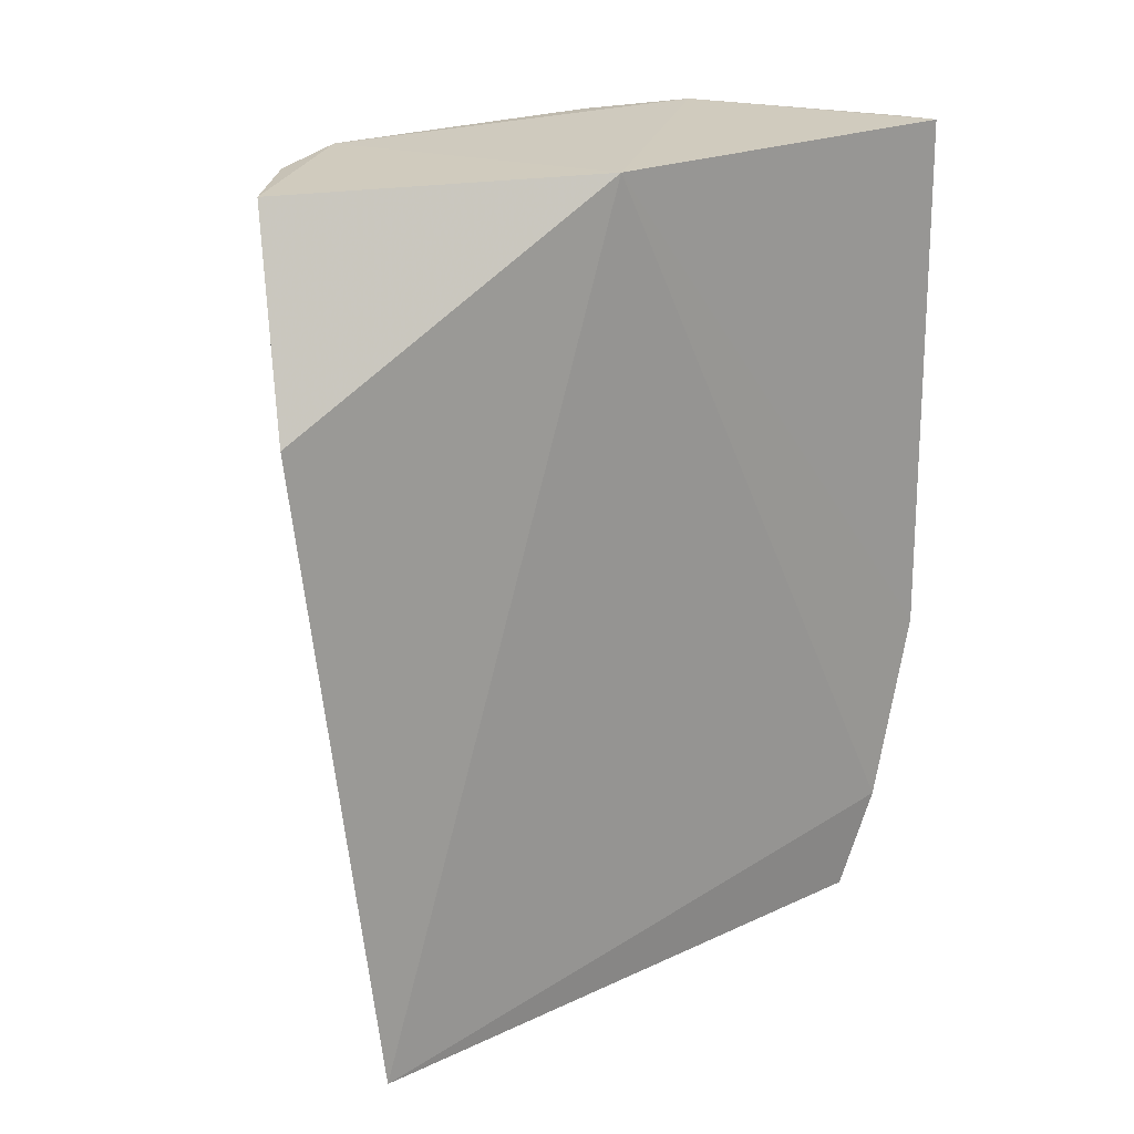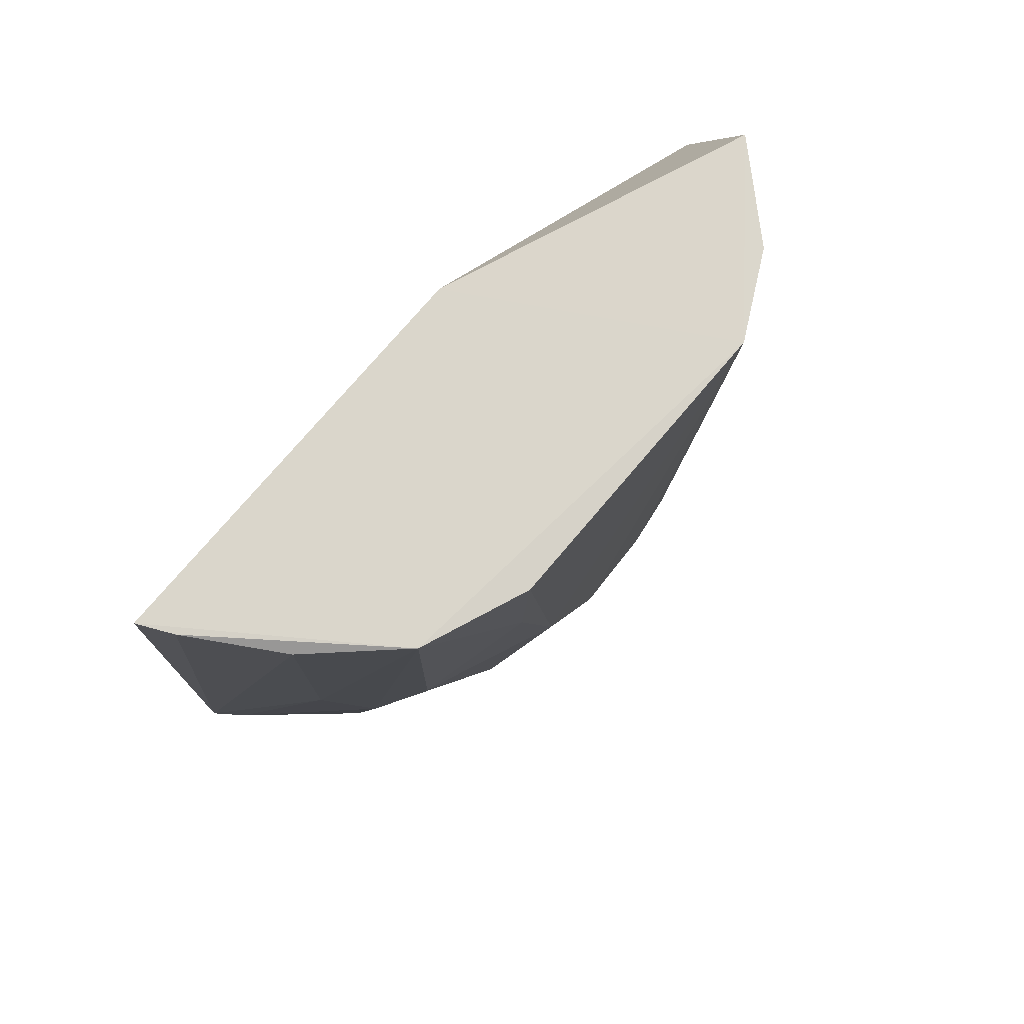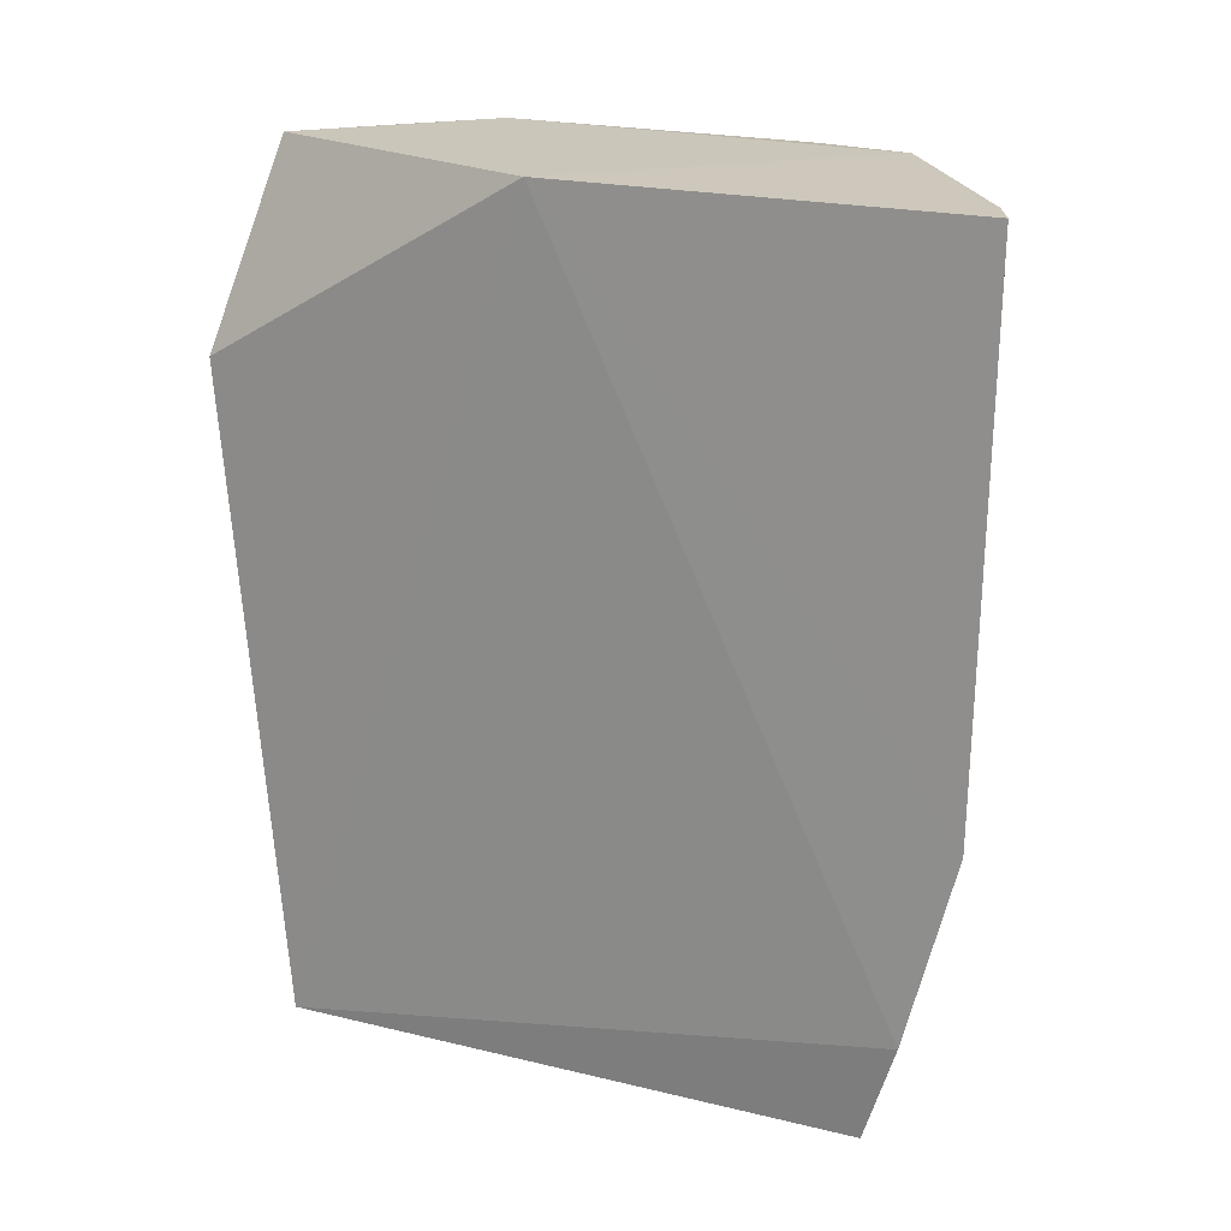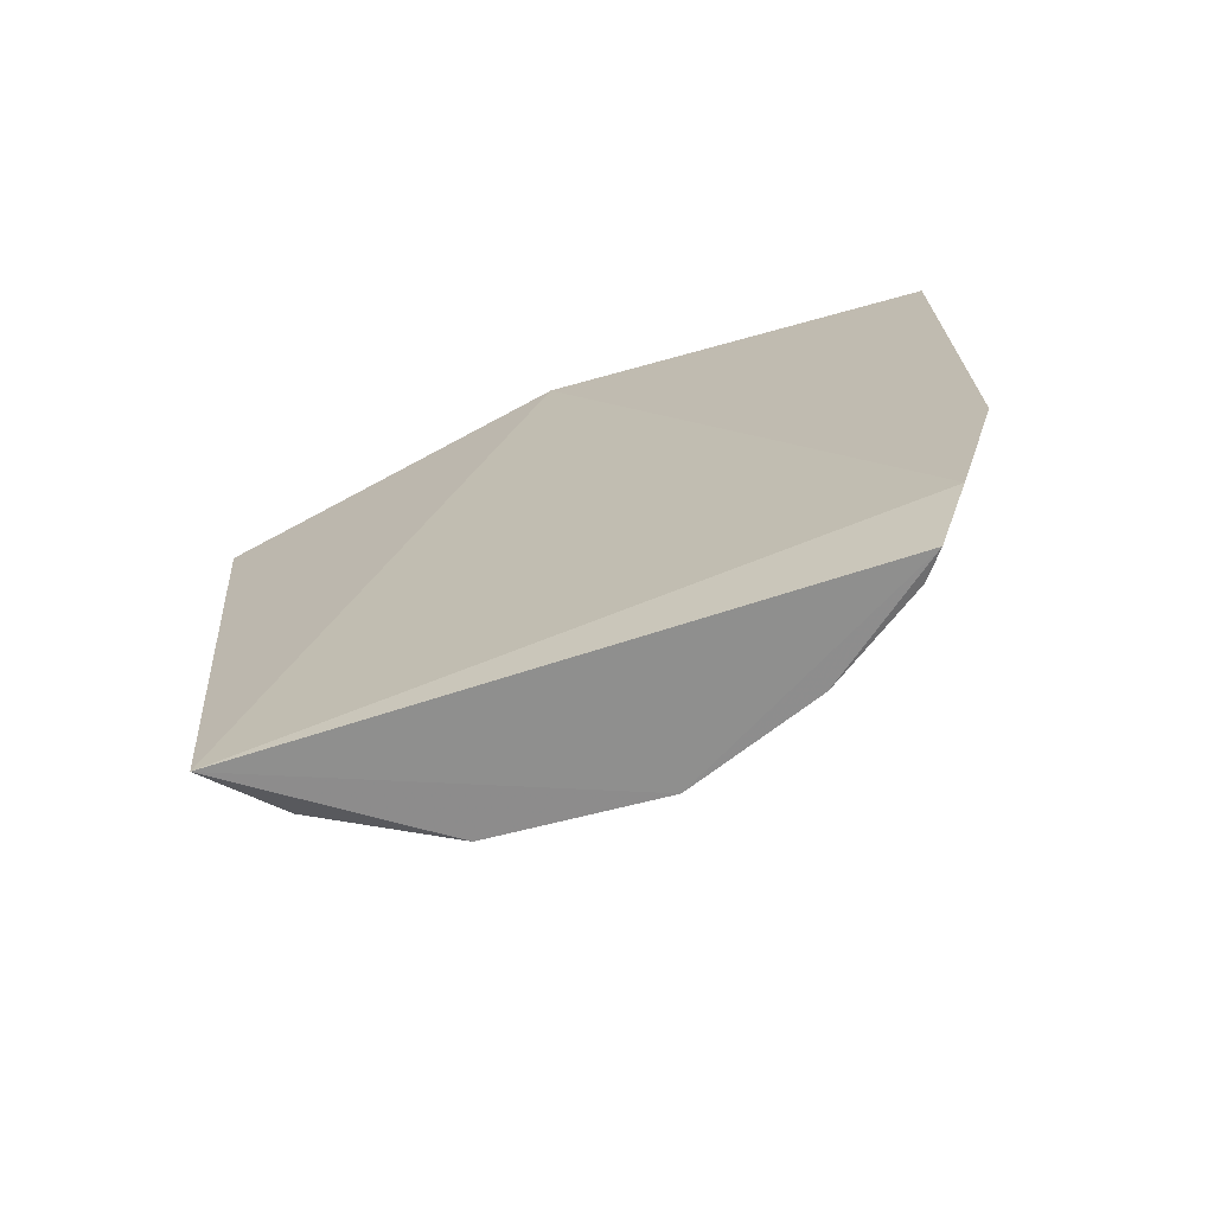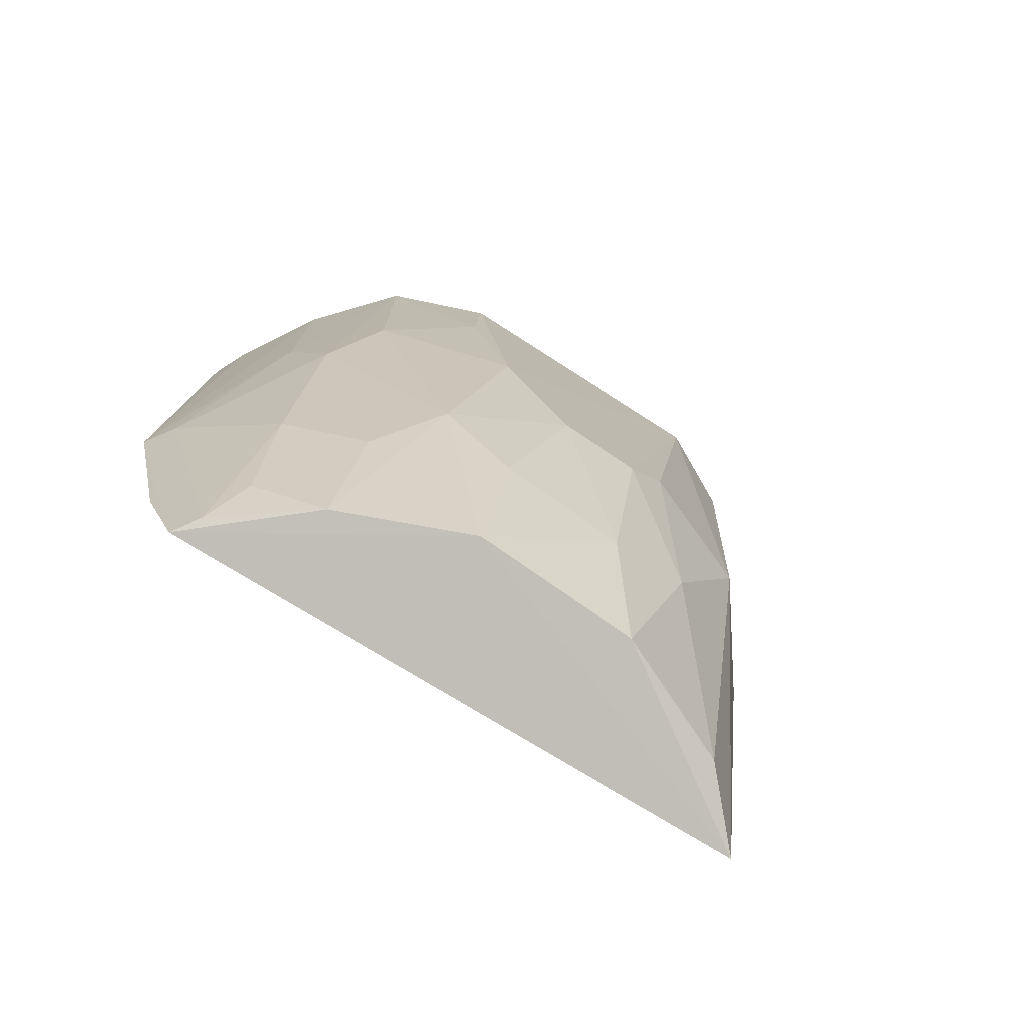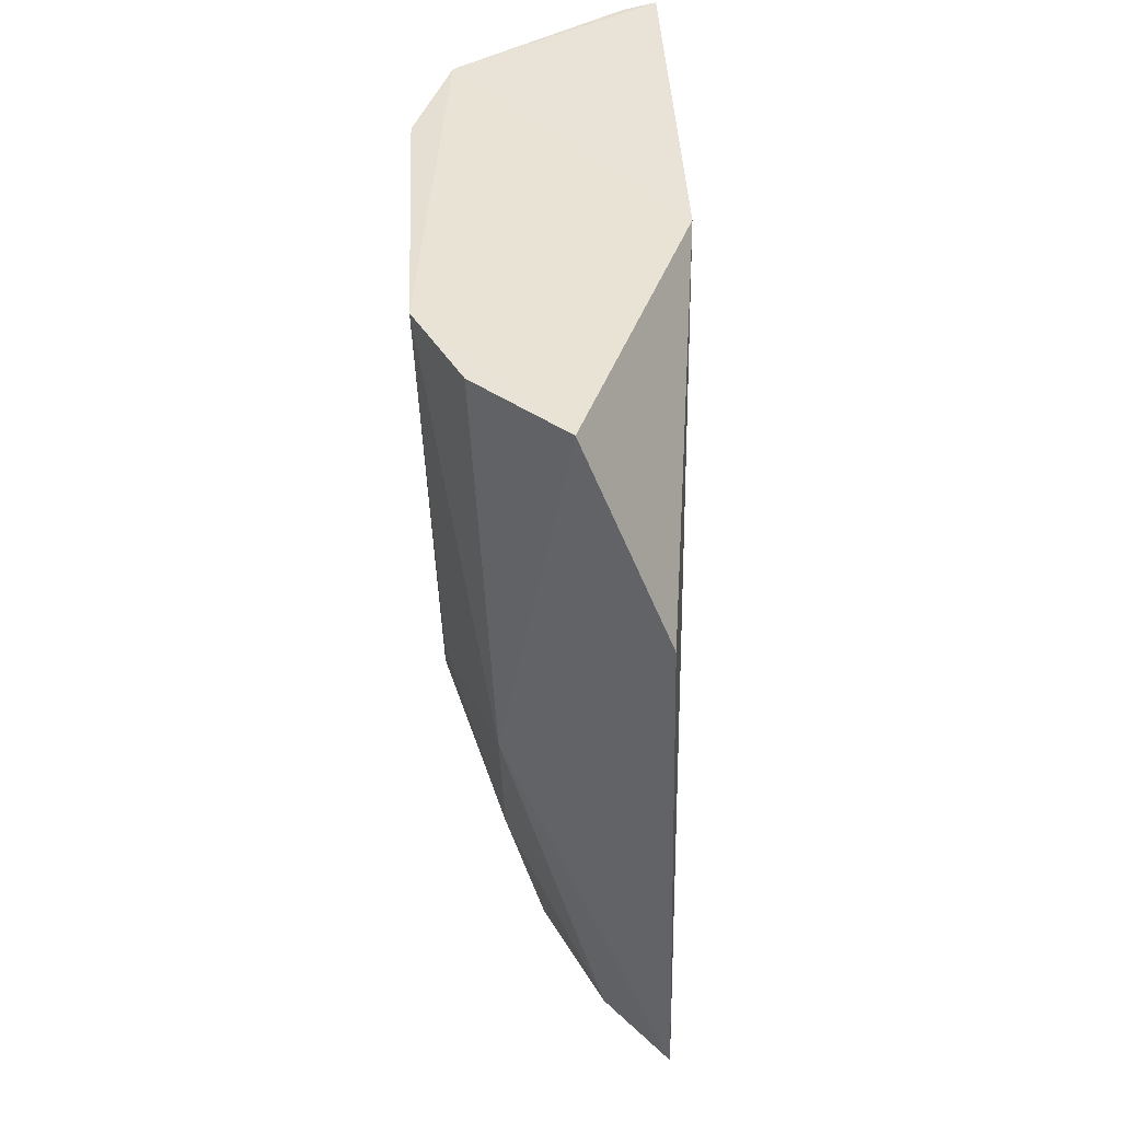
<metadata>
{"format":"obj","ext":"obj","renderer":"f3d","projection":"perspective","resolution":1024,"background":"white","views":[{"elev":21.8,"azim":49.1,"up":"+Z"},{"elev":74.7,"azim":-141.3,"up":"+Z"},{"elev":20.1,"azim":112.7,"up":"+Z"},{"elev":-70.8,"azim":103.9,"up":"+Z"},{"elev":-79.5,"azim":-124.1,"up":"+Z"},{"elev":41.1,"azim":-4.2,"up":"+Z"}]}
</metadata>
<code>
v -0.07154 -0.1152 -0.1587
v -0.06426 -0.09342 -0.3583
v -0.05735 -0.01005 -0.09848
v -0.05383 0.1164 -0.0991
v -0.1304 0.02804 -0.2024
v -0.05004 0.09987 -0.3224
v -0.1155 -0.07295 -0.2318
v -0.1345 -0.05055 -0.09685
v -0.05057 0.1147 -0.2634
v -0.1007 0.01684 -0.351
v -0.09624 -0.1022 -0.09835
v -0.1188 0.07397 -0.09653
v -0.1293 -0.02227 -0.2458
v -0.05357 0.08948 -0.3542
v -0.1216 -0.07738 -0.09835
v -0.132 0.04231 -0.09767
v -0.09272 0.09607 -0.1001
v -0.1294 0.003923 -0.2477
v -0.1293 -0.03479 -0.2293
v -0.1003 -0.03457 -0.3523
v -0.09786 0.0562 -0.3047
v -0.13 0.04305 -0.1426
v -0.06467 0.1118 -0.09886
v -0.1006 0.08242 -0.2184
v -0.08376 -0.07481 -0.3501
v -0.1131 -0.04897 -0.2906
v -0.1144 -0.02257 -0.3071
v -0.08308 0.05656 -0.3517
v -0.1144 0.04004 -0.2771
v -0.09027 0.09372 -0.1891
v -0.08525 0.08091 -0.2906
v -0.1147 0.07078 -0.1859
v -0.1147 0.01707 -0.3045
v -0.05965 0.1087 -0.2614
v -0.06199 0.08388 -0.3525
v -0.0734 0.07784 -0.3353
f 1 2 3
f 6 3 2
f 7 2 1
f 9 4 3
f 9 3 6
f 11 1 3
f 11 3 8
f 11 7 1
f 12 8 3
f 12 3 4
f 14 6 2
f 14 2 10
f 14 9 6
f 15 11 8
f 15 8 7
f 15 7 11
f 16 5 8
f 16 8 12
f 18 13 8
f 18 8 5
f 19 7 8
f 19 8 13
f 20 10 2
f 22 16 12
f 22 5 16
f 23 17 12
f 23 12 4
f 23 4 9
f 23 9 17
f 25 20 2
f 25 2 7
f 26 19 13
f 26 7 19
f 26 25 7
f 26 20 25
f 27 10 20
f 27 13 18
f 27 26 13
f 27 20 26
f 28 14 10
f 29 18 5
f 29 24 21
f 29 28 10
f 29 21 28
f 30 17 9
f 30 24 12
f 30 12 17
f 31 21 24
f 31 28 21
f 32 22 12
f 32 12 24
f 32 5 22
f 32 29 5
f 32 24 29
f 33 27 18
f 33 10 27
f 33 29 10
f 33 18 29
f 34 30 9
f 34 24 30
f 34 31 24
f 34 9 14
f 35 14 28
f 35 34 14
f 35 31 34
f 36 35 28
f 36 28 31
f 36 31 35

</code>
